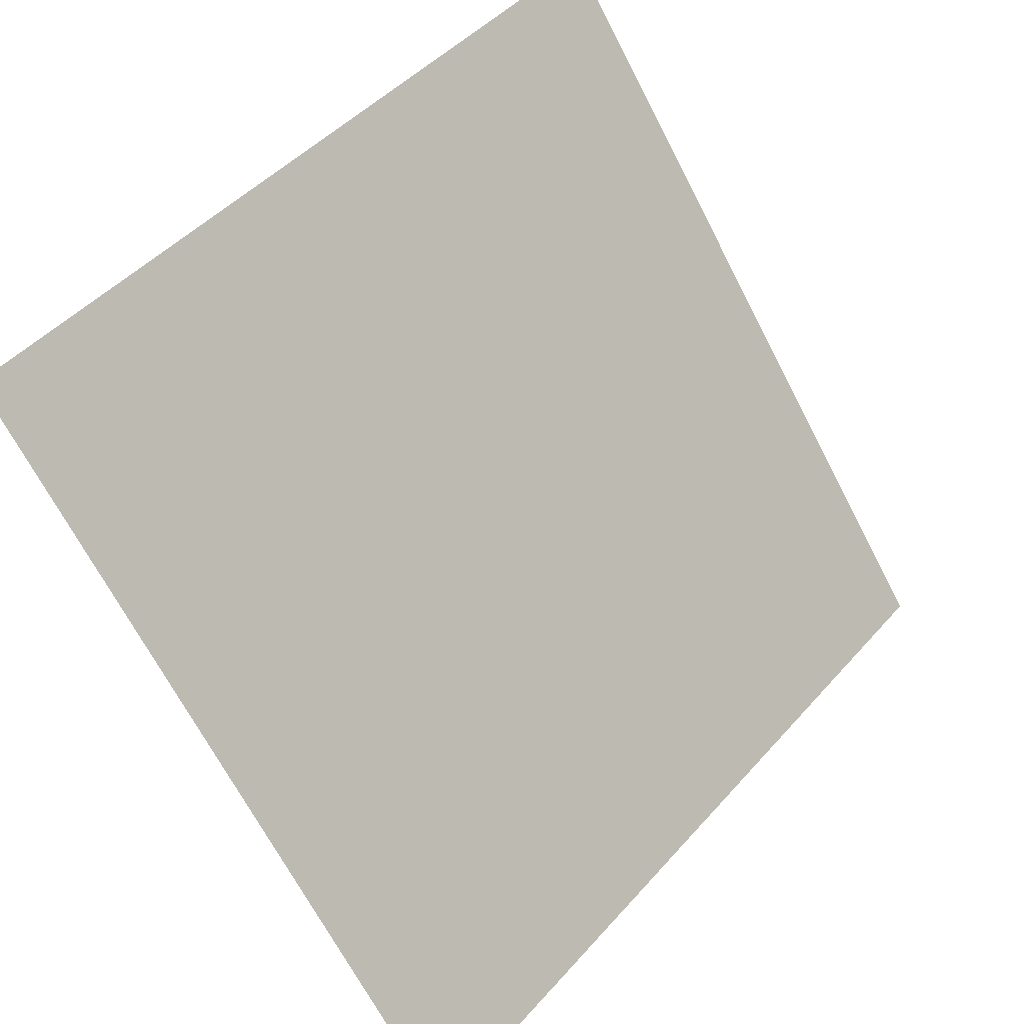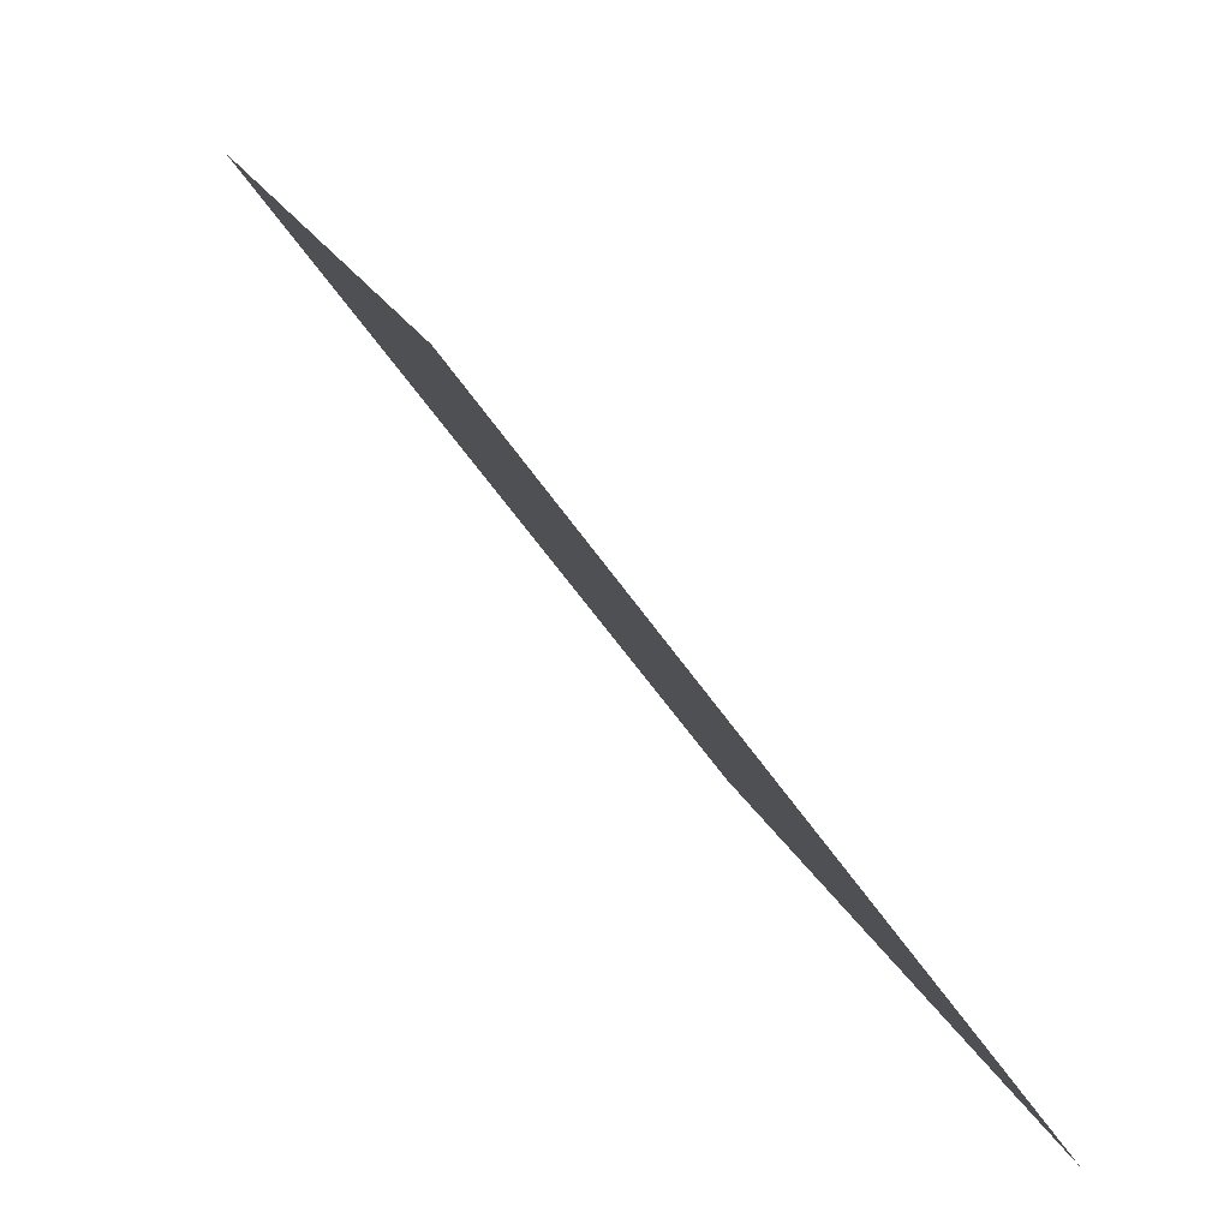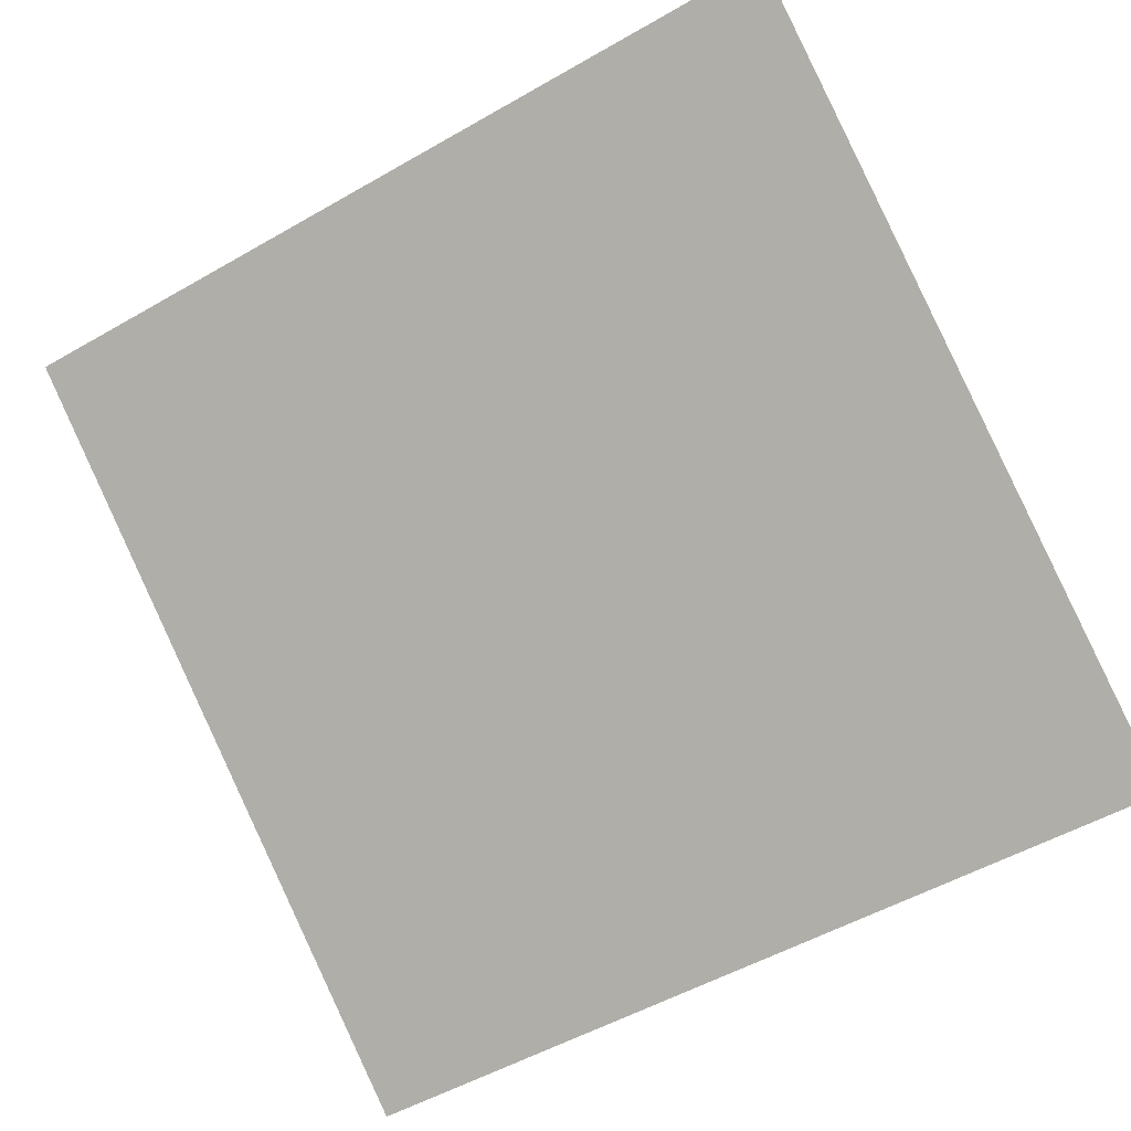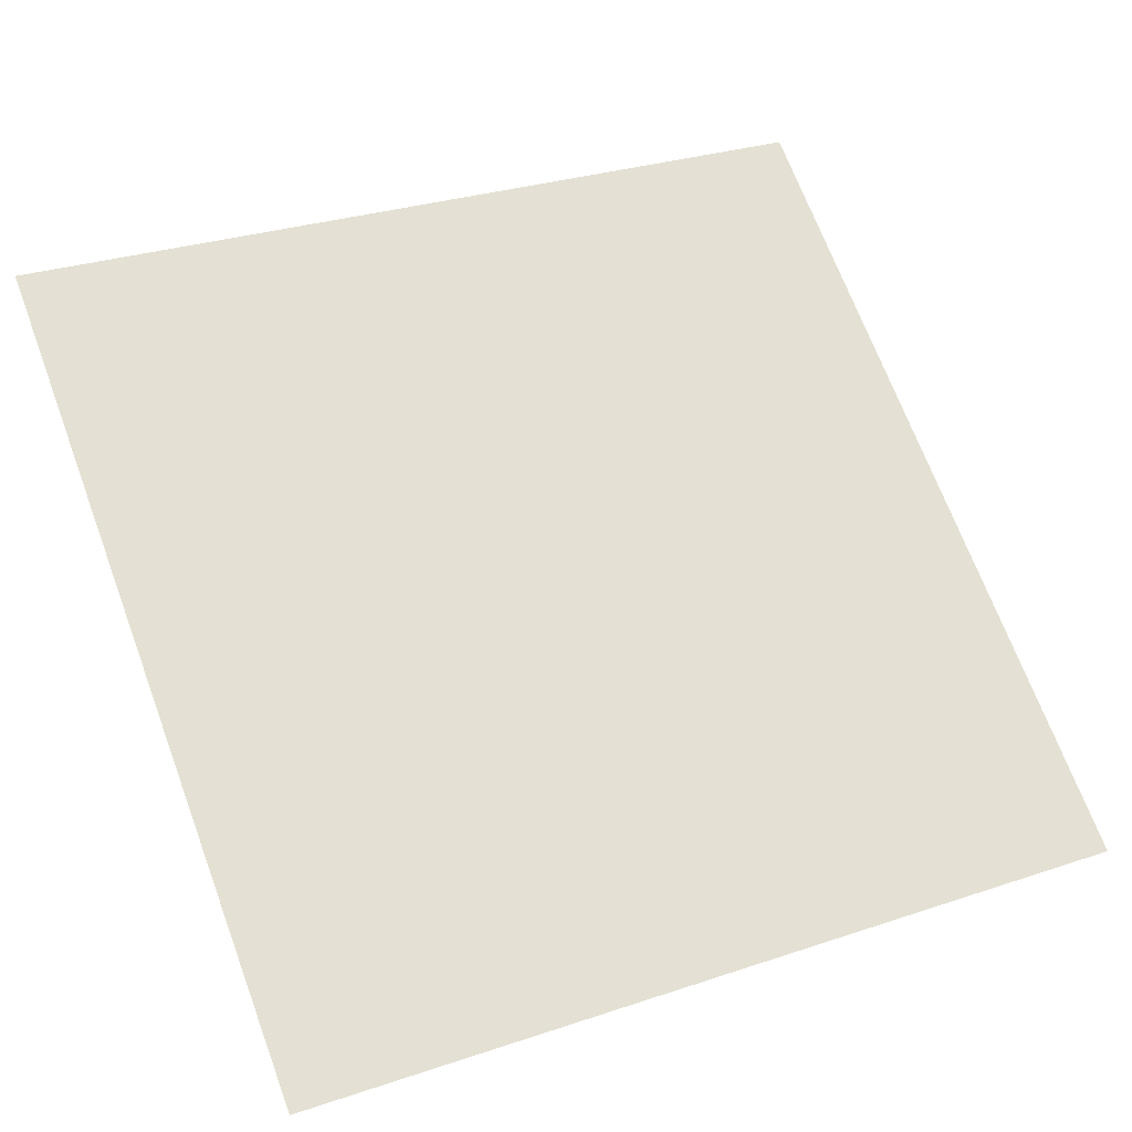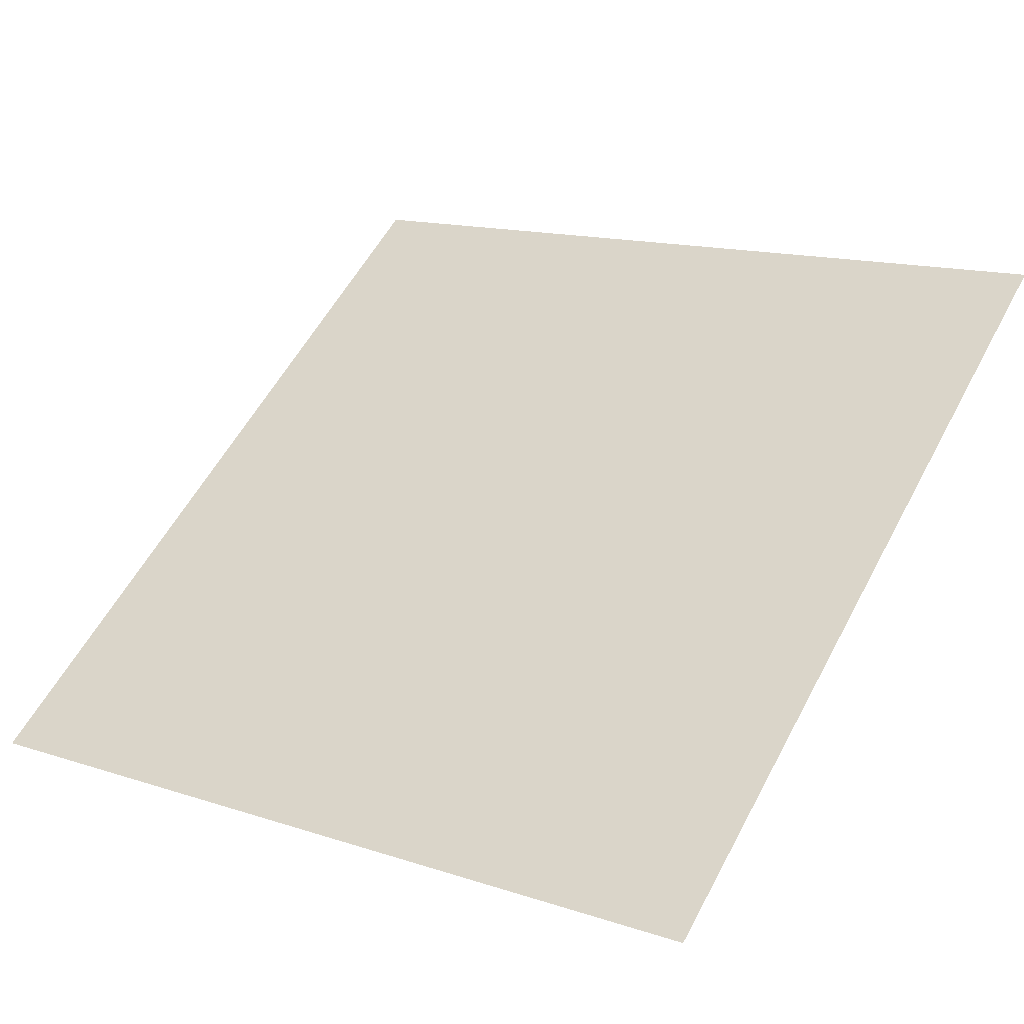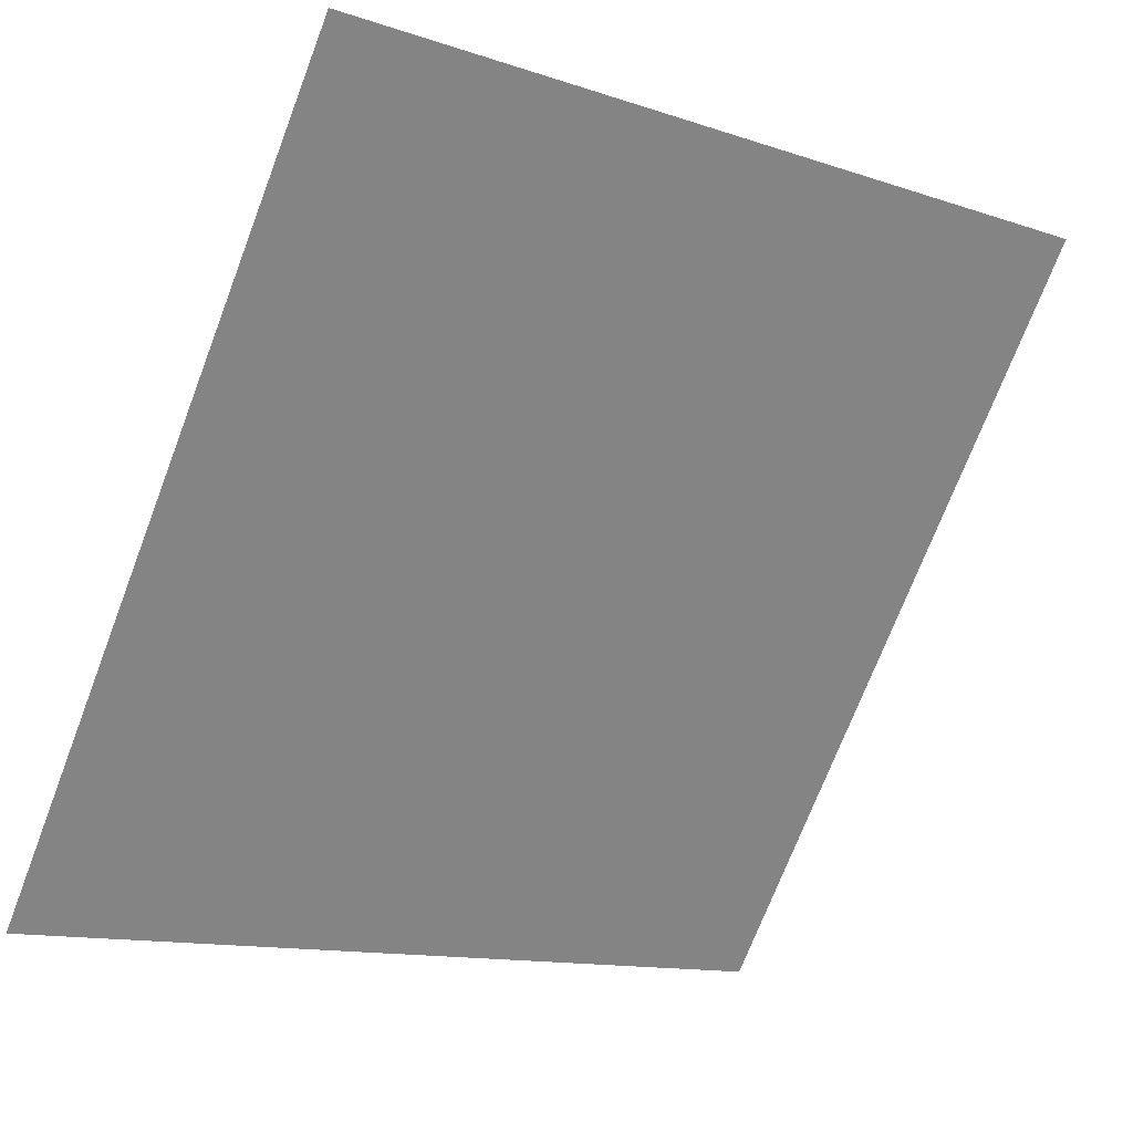
<metadata>
{"format":"obj","ext":"obj","renderer":"f3d","projection":"perspective","resolution":1024,"background":"white","views":[{"elev":46.1,"azim":128.7,"up":"+Y"},{"elev":18.3,"azim":73.3,"up":"+Y"},{"elev":-53.0,"azim":-148.4,"up":"+Z"},{"elev":30.3,"azim":-25.7,"up":"+Z"},{"elev":14.5,"azim":35.3,"up":"+Z"},{"elev":-12.9,"azim":-37.3,"up":"+Y"}]}
</metadata>
<code>
o Plane_Plane.003
v -1.12 2.198 -2.47
v 0.8805 2.198 -2.47
v -1.12 3.81 -1.287
v 0.8805 3.81 -1.287
f 2 3 1
f 2 4 3

</code>
